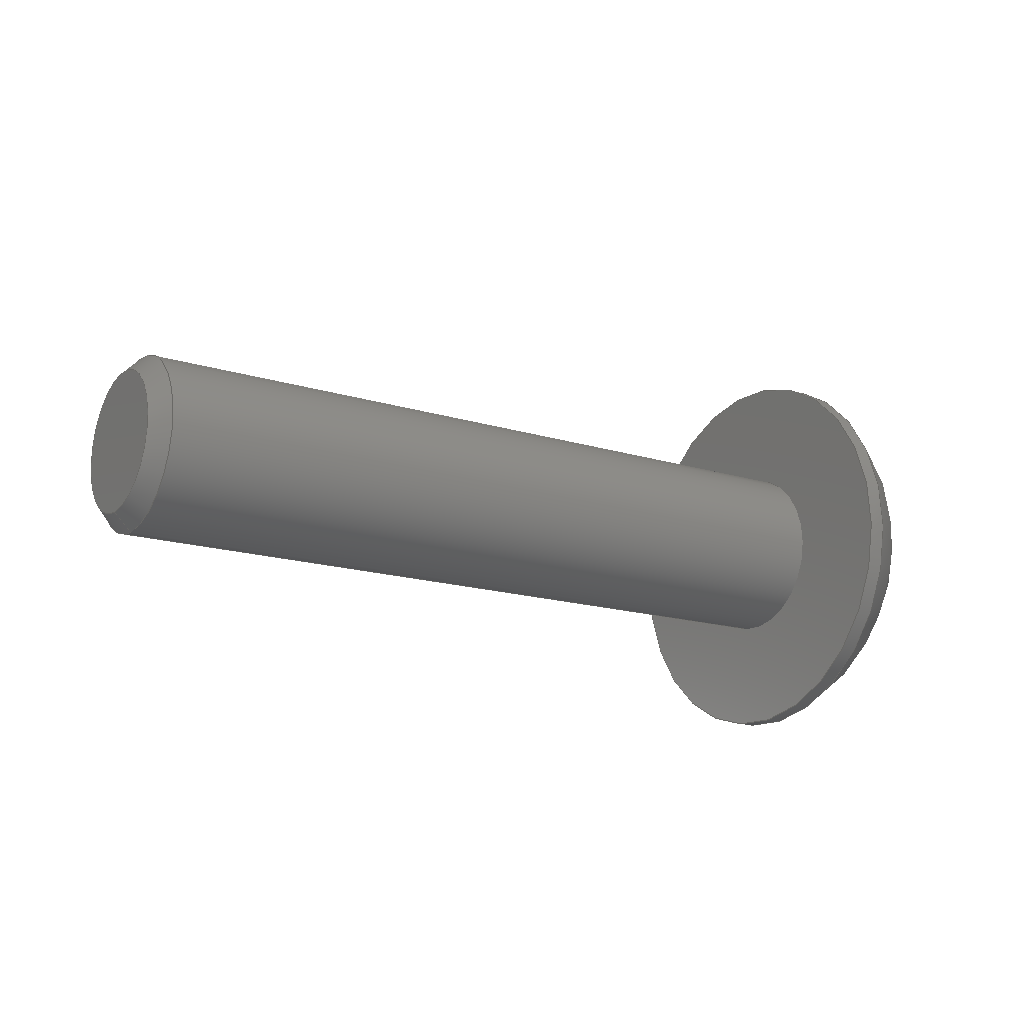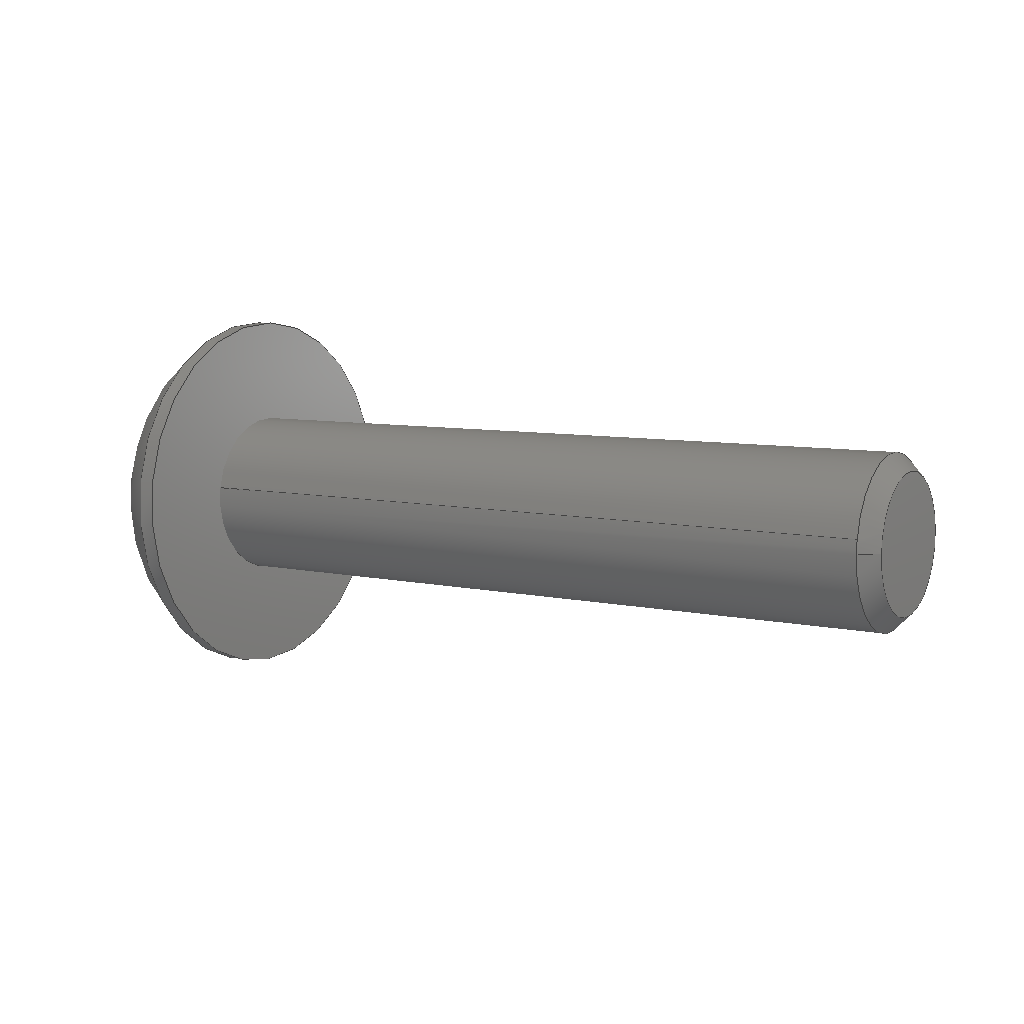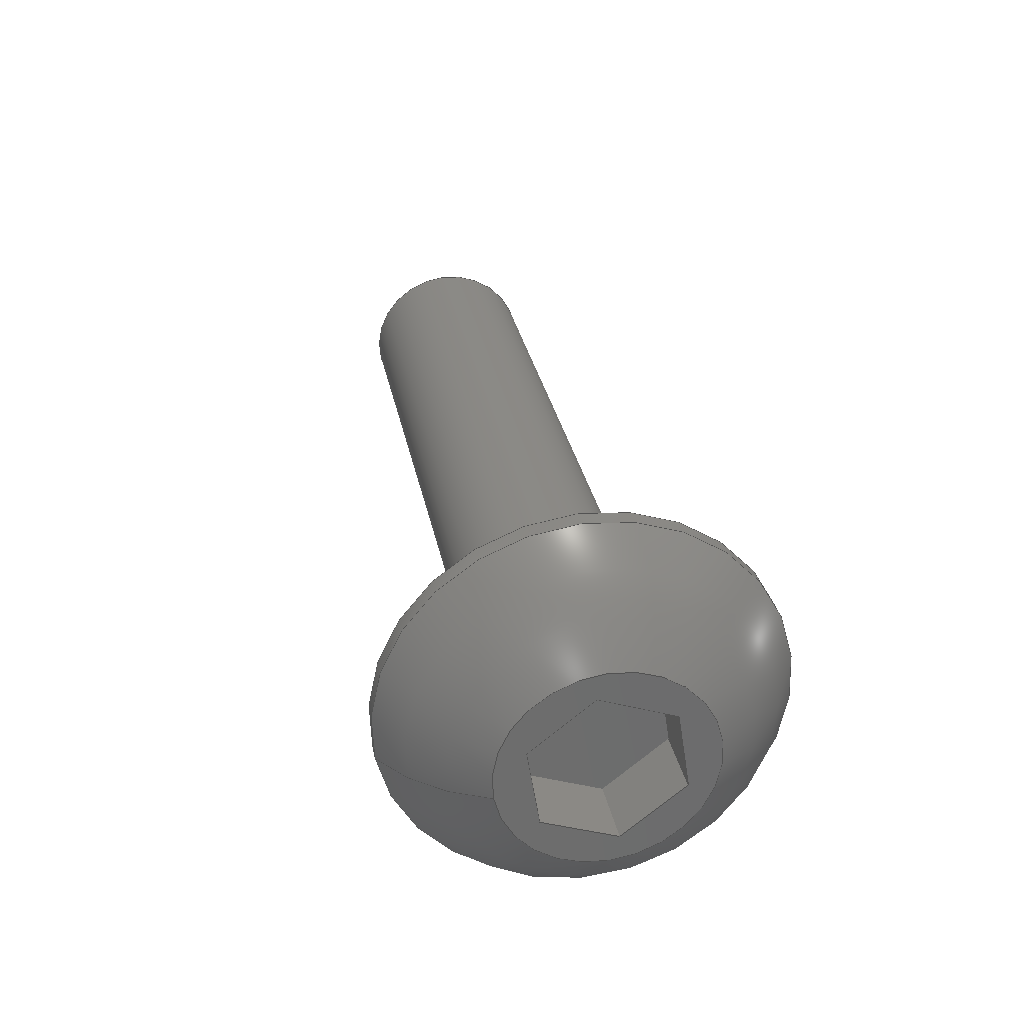
<metadata>
{"format":"step","ext":"step","renderer":"f3d","projection":"perspective","resolution":1024,"background":"white","views":[{"elev":-15.8,"azim":-33.4,"up":"+Z"},{"elev":7.3,"azim":-147.2,"up":"+Y"},{"elev":30.9,"azim":79.1,"up":"+Y"}]}
</metadata>
<code>
ISO-10303-21;
DATA;
#1=PROPERTY_DEFINITION_REPRESENTATION(#5,#3);
#2=PROPERTY_DEFINITION_REPRESENTATION(#6,#4);
#3=REPRESENTATION('',(#7),#362);
#4=REPRESENTATION('',(#8),#362);
#5=PROPERTY_DEFINITION('pmi validation property','',#367);
#6=PROPERTY_DEFINITION('pmi validation property','',#367);
#7=VALUE_REPRESENTATION_ITEM('number of annotations',COUNT_MEASURE(0));
#8=VALUE_REPRESENTATION_ITEM('number of views',COUNT_MEASURE(0));
#9=SHAPE_REPRESENTATION_RELATIONSHIP('','',#222,#10);
#10=ADVANCED_BREP_SHAPE_REPRESENTATION('',(#220),#362);
#11=CONICAL_SURFACE('',#243,0.002019,0.7854);
#12=LINE('',#323,#30);
#13=LINE('',#326,#31);
#14=LINE('',#328,#32);
#15=LINE('',#330,#33);
#16=LINE('',#332,#34);
#17=LINE('',#334,#35);
#18=LINE('',#336,#36);
#19=LINE('',#338,#37);
#20=LINE('',#340,#38);
#21=LINE('',#342,#39);
#22=LINE('',#344,#40);
#23=LINE('',#346,#41);
#24=LINE('',#348,#42);
#25=LINE('',#350,#43);
#26=LINE('',#352,#44);
#27=LINE('',#354,#45);
#28=LINE('',#356,#46);
#29=LINE('',#358,#47);
#30=VECTOR('',#270,1);
#31=VECTOR('',#271,1);
#32=VECTOR('',#272,1);
#33=VECTOR('',#273,1);
#34=VECTOR('',#274,1);
#35=VECTOR('',#275,1);
#36=VECTOR('',#278,1);
#37=VECTOR('',#279,1);
#38=VECTOR('',#280,1);
#39=VECTOR('',#283,1);
#40=VECTOR('',#284,1);
#41=VECTOR('',#287,1);
#42=VECTOR('',#288,1);
#43=VECTOR('',#291,1);
#44=VECTOR('',#292,1);
#45=VECTOR('',#295,1);
#46=VECTOR('',#296,1);
#47=VECTOR('',#299,1);
#48=SPHERICAL_SURFACE('',#233,0.005182);
#49=PLANE('',#230);
#50=PLANE('',#232);
#51=PLANE('',#235);
#52=PLANE('',#236);
#53=PLANE('',#237);
#54=PLANE('',#238);
#55=PLANE('',#239);
#56=PLANE('',#240);
#57=PLANE('',#241);
#58=PLANE('',#242);
#59=ORIENTED_EDGE('',*,*,#107,.T.);
#60=ORIENTED_EDGE('',*,*,#108,.T.);
#61=ORIENTED_EDGE('',*,*,#109,.T.);
#62=ORIENTED_EDGE('',*,*,#110,.F.);
#63=ORIENTED_EDGE('',*,*,#111,.T.);
#64=ORIENTED_EDGE('',*,*,#110,.T.);
#65=ORIENTED_EDGE('',*,*,#107,.F.);
#66=ORIENTED_EDGE('',*,*,#112,.T.);
#67=ORIENTED_EDGE('',*,*,#108,.F.);
#68=ORIENTED_EDGE('',*,*,#113,.F.);
#69=ORIENTED_EDGE('',*,*,#114,.F.);
#70=ORIENTED_EDGE('',*,*,#115,.F.);
#71=ORIENTED_EDGE('',*,*,#116,.F.);
#72=ORIENTED_EDGE('',*,*,#117,.F.);
#73=ORIENTED_EDGE('',*,*,#118,.F.);
#74=ORIENTED_EDGE('',*,*,#112,.F.);
#75=ORIENTED_EDGE('',*,*,#113,.T.);
#76=ORIENTED_EDGE('',*,*,#119,.F.);
#77=ORIENTED_EDGE('',*,*,#120,.F.);
#78=ORIENTED_EDGE('',*,*,#121,.T.);
#79=ORIENTED_EDGE('',*,*,#118,.T.);
#80=ORIENTED_EDGE('',*,*,#122,.F.);
#81=ORIENTED_EDGE('',*,*,#123,.F.);
#82=ORIENTED_EDGE('',*,*,#119,.T.);
#83=ORIENTED_EDGE('',*,*,#117,.T.);
#84=ORIENTED_EDGE('',*,*,#124,.F.);
#85=ORIENTED_EDGE('',*,*,#125,.F.);
#86=ORIENTED_EDGE('',*,*,#122,.T.);
#87=ORIENTED_EDGE('',*,*,#116,.T.);
#88=ORIENTED_EDGE('',*,*,#126,.F.);
#89=ORIENTED_EDGE('',*,*,#127,.F.);
#90=ORIENTED_EDGE('',*,*,#124,.T.);
#91=ORIENTED_EDGE('',*,*,#115,.T.);
#92=ORIENTED_EDGE('',*,*,#128,.F.);
#93=ORIENTED_EDGE('',*,*,#129,.F.);
#94=ORIENTED_EDGE('',*,*,#126,.T.);
#95=ORIENTED_EDGE('',*,*,#114,.T.);
#96=ORIENTED_EDGE('',*,*,#121,.F.);
#97=ORIENTED_EDGE('',*,*,#130,.F.);
#98=ORIENTED_EDGE('',*,*,#128,.T.);
#99=ORIENTED_EDGE('',*,*,#120,.T.);
#100=ORIENTED_EDGE('',*,*,#123,.T.);
#101=ORIENTED_EDGE('',*,*,#125,.T.);
#102=ORIENTED_EDGE('',*,*,#127,.T.);
#103=ORIENTED_EDGE('',*,*,#129,.T.);
#104=ORIENTED_EDGE('',*,*,#130,.T.);
#105=ORIENTED_EDGE('',*,*,#111,.F.);
#106=ORIENTED_EDGE('',*,*,#109,.F.);
#107=EDGE_CURVE('',#131,#131,#149,.T.);
#108=EDGE_CURVE('',#132,#132,#150,.T.);
#109=EDGE_CURVE('',#133,#133,#151,.T.);
#110=EDGE_CURVE('',#134,#134,#152,.T.);
#111=EDGE_CURVE('',#135,#135,#153,.F.);
#112=EDGE_CURVE('',#136,#136,#154,.T.);
#113=EDGE_CURVE('',#137,#138,#12,.T.);
#114=EDGE_CURVE('',#139,#137,#13,.T.);
#115=EDGE_CURVE('',#140,#139,#14,.T.);
#116=EDGE_CURVE('',#141,#140,#15,.T.);
#117=EDGE_CURVE('',#142,#141,#16,.T.);
#118=EDGE_CURVE('',#138,#142,#17,.T.);
#119=EDGE_CURVE('',#143,#138,#18,.T.);
#120=EDGE_CURVE('',#144,#143,#19,.T.);
#121=EDGE_CURVE('',#144,#137,#20,.T.);
#122=EDGE_CURVE('',#145,#142,#21,.T.);
#123=EDGE_CURVE('',#143,#145,#22,.T.);
#124=EDGE_CURVE('',#146,#141,#23,.T.);
#125=EDGE_CURVE('',#145,#146,#24,.T.);
#126=EDGE_CURVE('',#147,#140,#25,.T.);
#127=EDGE_CURVE('',#146,#147,#26,.T.);
#128=EDGE_CURVE('',#148,#139,#27,.T.);
#129=EDGE_CURVE('',#147,#148,#28,.T.);
#130=EDGE_CURVE('',#148,#144,#29,.T.);
#131=VERTEX_POINT('',#307);
#132=VERTEX_POINT('',#309);
#133=VERTEX_POINT('',#312);
#134=VERTEX_POINT('',#314);
#135=VERTEX_POINT('',#317);
#136=VERTEX_POINT('',#321);
#137=VERTEX_POINT('',#324);
#138=VERTEX_POINT('',#325);
#139=VERTEX_POINT('',#327);
#140=VERTEX_POINT('',#329);
#141=VERTEX_POINT('',#331);
#142=VERTEX_POINT('',#333);
#143=VERTEX_POINT('',#337);
#144=VERTEX_POINT('',#339);
#145=VERTEX_POINT('',#343);
#146=VERTEX_POINT('',#347);
#147=VERTEX_POINT('',#351);
#148=VERTEX_POINT('',#355);
#149=CIRCLE('',#225,0.004585);
#150=CIRCLE('',#226,0.004585);
#151=CIRCLE('',#228,0.002019);
#152=CIRCLE('',#229,0.002019);
#153=CIRCLE('',#231,0.001622);
#154=CIRCLE('',#234,0.002416);
#155=EDGE_LOOP('',(#59));
#156=EDGE_LOOP('',(#60));
#157=EDGE_LOOP('',(#61));
#158=EDGE_LOOP('',(#62));
#159=EDGE_LOOP('',(#63));
#160=EDGE_LOOP('',(#64));
#161=EDGE_LOOP('',(#65));
#162=EDGE_LOOP('',(#66));
#163=EDGE_LOOP('',(#67));
#164=EDGE_LOOP('',(#68,#69,#70,#71,#72,#73));
#165=EDGE_LOOP('',(#74));
#166=EDGE_LOOP('',(#75,#76,#77,#78));
#167=EDGE_LOOP('',(#79,#80,#81,#82));
#168=EDGE_LOOP('',(#83,#84,#85,#86));
#169=EDGE_LOOP('',(#87,#88,#89,#90));
#170=EDGE_LOOP('',(#91,#92,#93,#94));
#171=EDGE_LOOP('',(#95,#96,#97,#98));
#172=EDGE_LOOP('',(#99,#100,#101,#102,#103,#104));
#173=EDGE_LOOP('',(#105));
#174=EDGE_LOOP('',(#106));
#175=FACE_BOUND('',#155,.T.);
#176=FACE_BOUND('',#156,.T.);
#177=FACE_BOUND('',#157,.T.);
#178=FACE_BOUND('',#158,.T.);
#179=FACE_BOUND('',#159,.T.);
#180=FACE_BOUND('',#160,.T.);
#181=FACE_BOUND('',#161,.T.);
#182=FACE_BOUND('',#162,.T.);
#183=FACE_BOUND('',#163,.T.);
#184=FACE_BOUND('',#164,.T.);
#185=FACE_BOUND('',#165,.T.);
#186=FACE_BOUND('',#166,.T.);
#187=FACE_BOUND('',#167,.T.);
#188=FACE_BOUND('',#168,.T.);
#189=FACE_BOUND('',#169,.T.);
#190=FACE_BOUND('',#170,.T.);
#191=FACE_BOUND('',#171,.T.);
#192=FACE_BOUND('',#172,.T.);
#193=FACE_BOUND('',#173,.T.);
#194=FACE_BOUND('',#174,.T.);
#195=CYLINDRICAL_SURFACE('',#224,0.004585);
#196=CYLINDRICAL_SURFACE('',#227,0.002019);
#197=ADVANCED_FACE('',(#175,#176),#195,.T.);
#198=ADVANCED_FACE('',(#177,#178),#196,.T.);
#199=ADVANCED_FACE('',(#179),#49,.F.);
#200=ADVANCED_FACE('',(#180,#181),#50,.F.);
#201=ADVANCED_FACE('',(#182,#183),#48,.T.);
#202=ADVANCED_FACE('',(#184,#185),#51,.T.);
#203=ADVANCED_FACE('',(#186),#52,.F.);
#204=ADVANCED_FACE('',(#187),#53,.F.);
#205=ADVANCED_FACE('',(#188),#54,.F.);
#206=ADVANCED_FACE('',(#189),#55,.F.);
#207=ADVANCED_FACE('',(#190),#56,.F.);
#208=ADVANCED_FACE('',(#191),#57,.F.);
#209=ADVANCED_FACE('',(#192),#58,.T.);
#210=ADVANCED_FACE('',(#193,#194),#11,.T.);
#211=CLOSED_SHELL('',(#197,#198,#199,#200,#201,#202,#203,#204,#205,#206,
#207,#208,#209,#210));
#212=STYLED_ITEM('',(#213),#220);
#213=PRESENTATION_STYLE_ASSIGNMENT((#214));
#214=SURFACE_STYLE_USAGE(.BOTH.,#215);
#215=SURFACE_SIDE_STYLE('',(#216));
#216=SURFACE_STYLE_FILL_AREA(#217);
#217=FILL_AREA_STYLE('',(#218));
#218=FILL_AREA_STYLE_COLOUR('',#219);
#219=COLOUR_RGB('',0.1961,0.1961,0.1961);
#220=MANIFOLD_SOLID_BREP('Screw, #1 3/4-in',#211);
#221=SHAPE_DEFINITION_REPRESENTATION(#367,#222);
#222=SHAPE_REPRESENTATION('Screw, #1 3/4-in',(#223),#362);
#223=AXIS2_PLACEMENT_3D('',#304,#244,#245);
#224=AXIS2_PLACEMENT_3D('',#305,#246,#247);
#225=AXIS2_PLACEMENT_3D('',#306,#248,#249);
#226=AXIS2_PLACEMENT_3D('',#308,#250,#251);
#227=AXIS2_PLACEMENT_3D('',#310,#252,#253);
#228=AXIS2_PLACEMENT_3D('',#311,#254,#255);
#229=AXIS2_PLACEMENT_3D('',#313,#256,#257);
#230=AXIS2_PLACEMENT_3D('',#315,#258,#259);
#231=AXIS2_PLACEMENT_3D('',#316,#260,#261);
#232=AXIS2_PLACEMENT_3D('',#318,#262,#263);
#233=AXIS2_PLACEMENT_3D('',#319,#264,#265);
#234=AXIS2_PLACEMENT_3D('',#320,#266,#267);
#235=AXIS2_PLACEMENT_3D('',#322,#268,#269);
#236=AXIS2_PLACEMENT_3D('',#335,#276,#277);
#237=AXIS2_PLACEMENT_3D('',#341,#281,#282);
#238=AXIS2_PLACEMENT_3D('',#345,#285,#286);
#239=AXIS2_PLACEMENT_3D('',#349,#289,#290);
#240=AXIS2_PLACEMENT_3D('',#353,#293,#294);
#241=AXIS2_PLACEMENT_3D('',#357,#297,#298);
#242=AXIS2_PLACEMENT_3D('',#359,#300,#301);
#243=AXIS2_PLACEMENT_3D('',#360,#302,#303);
#244=DIRECTION('',(0,0,1));
#245=DIRECTION('',(1,0,0));
#246=DIRECTION('',(-1,-1.84e-17,-1.109e-17));
#247=DIRECTION('',(-8.071e-18,-0.1564,0.9877));
#248=DIRECTION('',(1,1.84e-17,1.109e-17));
#249=DIRECTION('',(8.071e-18,0.1564,-0.9877));
#250=DIRECTION('',(-1,-1.84e-17,-1.109e-17));
#251=DIRECTION('',(-8.071e-18,-0.1564,0.9877));
#252=DIRECTION('',(1,1.84e-17,1.109e-17));
#253=DIRECTION('',(8.071e-18,0.1564,-0.9877));
#254=DIRECTION('',(1,0,0));
#255=DIRECTION('',(0,0,-1));
#256=DIRECTION('',(1,1.84e-17,1.109e-17));
#257=DIRECTION('',(8.071e-18,0.1564,-0.9877));
#258=DIRECTION('',(1,1.84e-17,1.109e-17));
#259=DIRECTION('',(-1.991e-17,0.9877,0.1564));
#260=DIRECTION('',(1,1.84e-17,1.109e-17));
#261=DIRECTION('',(-1.84e-17,1,0));
#262=DIRECTION('',(1,1.84e-17,1.109e-17));
#263=DIRECTION('',(-1.991e-17,0.9877,0.1564));
#264=DIRECTION('',(-1,-1.84e-17,-1.109e-17));
#265=DIRECTION('',(7.907e-19,-0.5472,0.837));
#266=DIRECTION('',(-1,-1.84e-17,-1.109e-17));
#267=DIRECTION('',(-8.071e-18,-0.1564,0.9877));
#268=DIRECTION('',(1,1.84e-17,1.109e-17));
#269=DIRECTION('',(-1.991e-17,0.9877,0.1564));
#270=DIRECTION('',(1.991e-17,-0.9877,-0.1564));
#271=DIRECTION('',(2.966e-18,-0.6293,0.7771));
#272=DIRECTION('',(-1.695e-17,0.3584,0.9336));
#273=DIRECTION('',(-1.991e-17,0.9877,0.1564));
#274=DIRECTION('',(-2.966e-18,0.6293,-0.7771));
#275=DIRECTION('',(1.695e-17,-0.3584,-0.9336));
#276=DIRECTION('',(-8.071e-18,-0.1564,0.9877));
#277=DIRECTION('',(1,1.84e-17,1.109e-17));
#278=DIRECTION('',(1,1.84e-17,1.109e-17));
#279=DIRECTION('',(1.991e-17,-0.9877,-0.1564));
#280=DIRECTION('',(1,1.84e-17,1.109e-17));
#281=DIRECTION('',(1.321e-17,-0.9336,0.3584));
#282=DIRECTION('',(1.695e-17,-0.3584,-0.9336));
#283=DIRECTION('',(1,1.84e-17,1.109e-17));
#284=DIRECTION('',(1.695e-17,-0.3584,-0.9336));
#285=DIRECTION('',(2.128e-17,-0.7771,-0.6293));
#286=DIRECTION('',(-2.966e-18,0.6293,-0.7771));
#287=DIRECTION('',(1,1.84e-17,1.109e-17));
#288=DIRECTION('',(-2.966e-18,0.6293,-0.7771));
#289=DIRECTION('',(8.071e-18,0.1564,-0.9877));
#290=DIRECTION('',(-1,-1.84e-17,-1.109e-17));
#291=DIRECTION('',(1,1.84e-17,1.109e-17));
#292=DIRECTION('',(-1.991e-17,0.9877,0.1564));
#293=DIRECTION('',(-1.321e-17,0.9336,-0.3584));
#294=DIRECTION('',(-1.695e-17,0.3584,0.9336));
#295=DIRECTION('',(1,1.84e-17,1.109e-17));
#296=DIRECTION('',(-1.695e-17,0.3584,0.9336));
#297=DIRECTION('',(-2.128e-17,0.7771,0.6293));
#298=DIRECTION('',(2.966e-18,-0.6293,0.7771));
#299=DIRECTION('',(2.966e-18,-0.6293,0.7771));
#300=DIRECTION('',(1,1.84e-17,1.109e-17));
#301=DIRECTION('',(-1.991e-17,0.9877,0.1564));
#302=DIRECTION('',(1,0,0));
#303=DIRECTION('',(0,0,-1));
#304=CARTESIAN_POINT('',(0,0,0));
#305=CARTESIAN_POINT('',(0.04738,-0.1768,0.07478));
#306=CARTESIAN_POINT('',(0.04481,-0.1768,0.07478));
#307=CARTESIAN_POINT('',(0.04481,-0.1761,0.07025));
#308=CARTESIAN_POINT('',(0.04521,-0.1768,0.07478));
#309=CARTESIAN_POINT('',(0.04521,-0.1775,0.0793));
#310=CARTESIAN_POINT('',(0.02576,-0.1768,0.07478));
#311=CARTESIAN_POINT('',(0.02695,-0.1768,0.07478));
#312=CARTESIAN_POINT('',(0.02695,-0.1768,0.07276));
#313=CARTESIAN_POINT('',(0.04481,-0.1768,0.07478));
#314=CARTESIAN_POINT('',(0.04481,-0.1765,0.07278));
#315=CARTESIAN_POINT('',(0.02655,-0.1768,0.07478));
#316=CARTESIAN_POINT('',(0.02655,-0.1768,0.07478));
#317=CARTESIAN_POINT('',(0.02655,-0.1752,0.07478));
#318=CARTESIAN_POINT('',(0.04481,-0.1768,0.07478));
#319=CARTESIAN_POINT('',(0.04279,-0.1768,0.07478));
#320=CARTESIAN_POINT('',(0.04738,-0.1768,0.07478));
#321=CARTESIAN_POINT('',(0.04738,-0.1772,0.07716));
#322=CARTESIAN_POINT('',(0.04738,-0.1768,0.07478));
#323=CARTESIAN_POINT('',(0.04738,-0.177,0.07634));
#324=CARTESIAN_POINT('',(0.04738,-0.1761,0.07649));
#325=CARTESIAN_POINT('',(0.04738,-0.178,0.0762));
#326=CARTESIAN_POINT('',(0.04738,-0.1756,0.07577));
#327=CARTESIAN_POINT('',(0.04738,-0.175,0.07506));
#328=CARTESIAN_POINT('',(0.04738,-0.1753,0.07421));
#329=CARTESIAN_POINT('',(0.04738,-0.1756,0.07335));
#330=CARTESIAN_POINT('',(0.04738,-0.1766,0.07321));
#331=CARTESIAN_POINT('',(0.04738,-0.1775,0.07306));
#332=CARTESIAN_POINT('',(0.04738,-0.178,0.07378));
#333=CARTESIAN_POINT('',(0.04738,-0.1786,0.07449));
#334=CARTESIAN_POINT('',(0.04738,-0.1783,0.07534));
#335=CARTESIAN_POINT('',(0.04579,-0.177,0.07634));
#336=CARTESIAN_POINT('',(0.04579,-0.178,0.0762));
#337=CARTESIAN_POINT('',(0.04579,-0.178,0.0762));
#338=CARTESIAN_POINT('',(0.04579,-0.177,0.07634));
#339=CARTESIAN_POINT('',(0.04579,-0.1761,0.07649));
#340=CARTESIAN_POINT('',(0.04579,-0.1761,0.07649));
#341=CARTESIAN_POINT('',(0.04579,-0.1783,0.07534));
#342=CARTESIAN_POINT('',(0.04579,-0.1786,0.07449));
#343=CARTESIAN_POINT('',(0.04579,-0.1786,0.07449));
#344=CARTESIAN_POINT('',(0.04579,-0.1783,0.07534));
#345=CARTESIAN_POINT('',(0.04579,-0.178,0.07378));
#346=CARTESIAN_POINT('',(0.04579,-0.1775,0.07306));
#347=CARTESIAN_POINT('',(0.04579,-0.1775,0.07306));
#348=CARTESIAN_POINT('',(0.04579,-0.178,0.07378));
#349=CARTESIAN_POINT('',(0.04579,-0.1766,0.07321));
#350=CARTESIAN_POINT('',(0.04579,-0.1756,0.07335));
#351=CARTESIAN_POINT('',(0.04579,-0.1756,0.07335));
#352=CARTESIAN_POINT('',(0.04579,-0.1766,0.07321));
#353=CARTESIAN_POINT('',(0.04579,-0.1753,0.07421));
#354=CARTESIAN_POINT('',(0.04579,-0.175,0.07506));
#355=CARTESIAN_POINT('',(0.04579,-0.175,0.07506));
#356=CARTESIAN_POINT('',(0.04579,-0.1753,0.07421));
#357=CARTESIAN_POINT('',(0.04579,-0.1756,0.07577));
#358=CARTESIAN_POINT('',(0.04579,-0.1756,0.07577));
#359=CARTESIAN_POINT('',(0.04579,-0.1768,0.07478));
#360=CARTESIAN_POINT('',(0.02695,-0.1768,0.07478));
#361=MECHANICAL_DESIGN_GEOMETRIC_PRESENTATION_REPRESENTATION('',(#212),
#362);
#362=(
GEOMETRIC_REPRESENTATION_CONTEXT(3)
GLOBAL_UNCERTAINTY_ASSIGNED_CONTEXT((#363))
GLOBAL_UNIT_ASSIGNED_CONTEXT((#366,#365,#364))
REPRESENTATION_CONTEXT('Screw, #1 3/4-in','TOP_LEVEL_ASSEMBLY_PART')
);
#363=UNCERTAINTY_MEASURE_WITH_UNIT(LENGTH_MEASURE(5e-06),#366,
'DISTANCE_ACCURACY_VALUE','Maximum Tolerance applied to model');
#364=(
NAMED_UNIT(*)
SI_UNIT($,.STERADIAN.)
SOLID_ANGLE_UNIT()
);
#365=(
NAMED_UNIT(*)
PLANE_ANGLE_UNIT()
SI_UNIT($,.RADIAN.)
);
#366=(
LENGTH_UNIT()
NAMED_UNIT(*)
SI_UNIT($,.METRE.)
);
#367=PRODUCT_DEFINITION_SHAPE('','',#368);
#368=PRODUCT_DEFINITION('','',#370,#369);
#369=PRODUCT_DEFINITION_CONTEXT('',#376,'design');
#370=PRODUCT_DEFINITION_FORMATION_WITH_SPECIFIED_SOURCE('','',#372,
 .NOT_KNOWN.);
#371=PRODUCT_RELATED_PRODUCT_CATEGORY('','',(#372));
#372=PRODUCT('Screw, #1 3/4-in','Screw, #1 3/4-in',
'Screw, #1 3/4-in',(#374));
#373=PRODUCT_CATEGORY('','');
#374=PRODUCT_CONTEXT('',#376,'mechanical');
#375=APPLICATION_PROTOCOL_DEFINITION('international standard',
'automotive_design',2010,#376);
#376=APPLICATION_CONTEXT(
'core data for automotive mechanical design processes');
ENDSEC;
END-ISO-10303-21;

</code>
